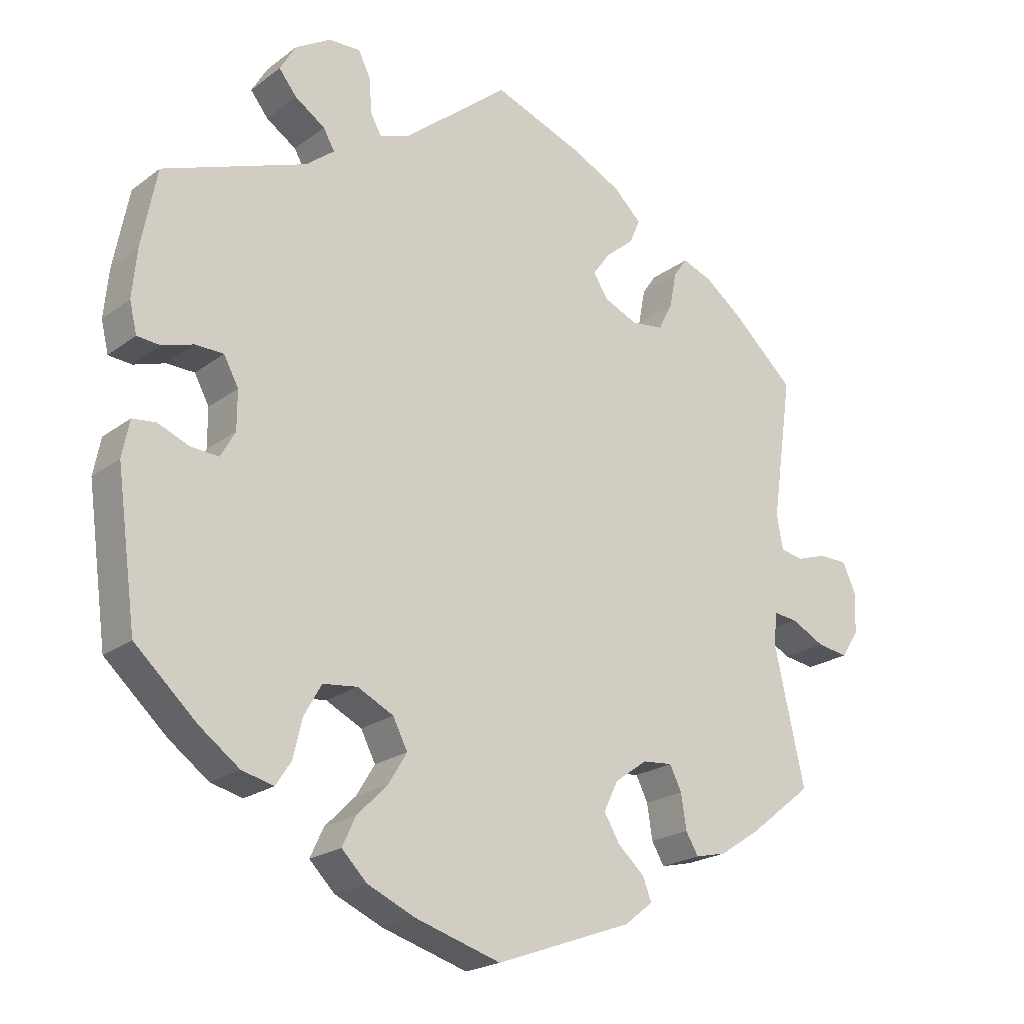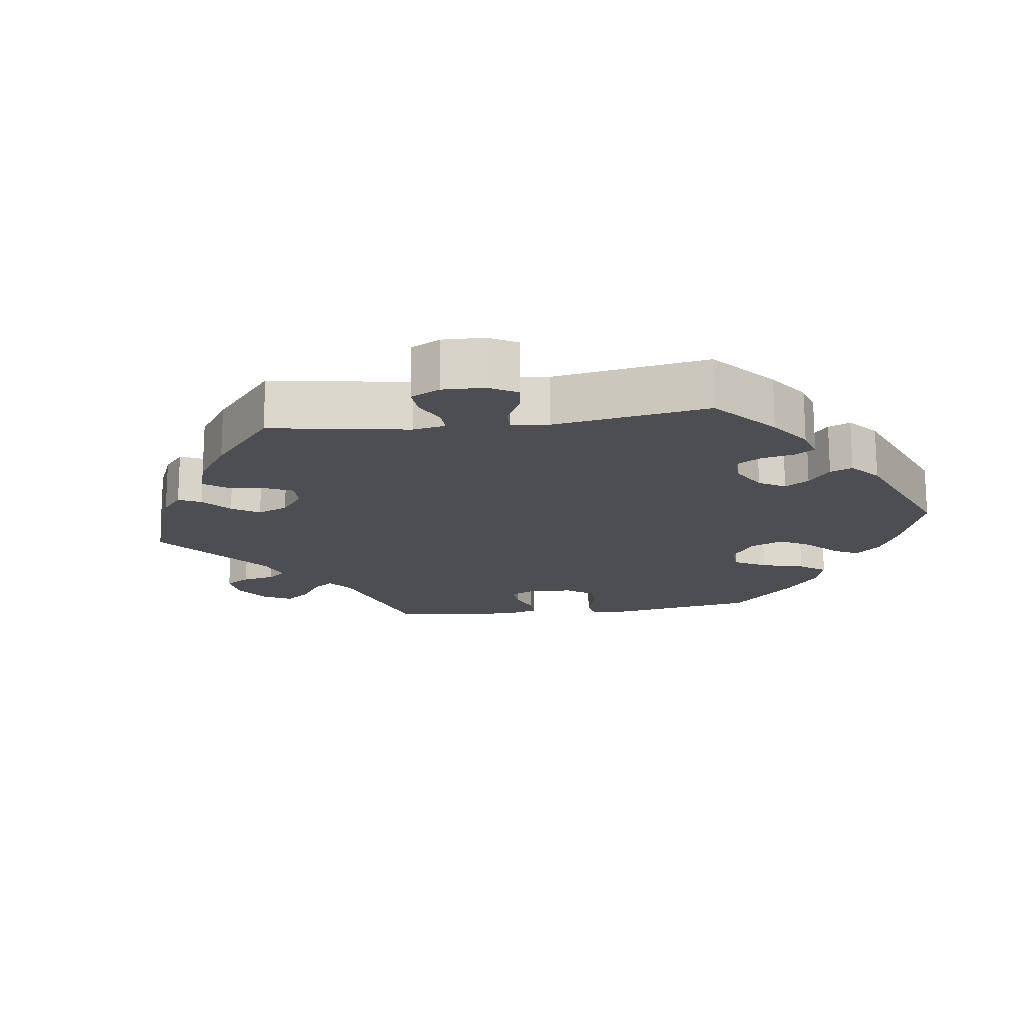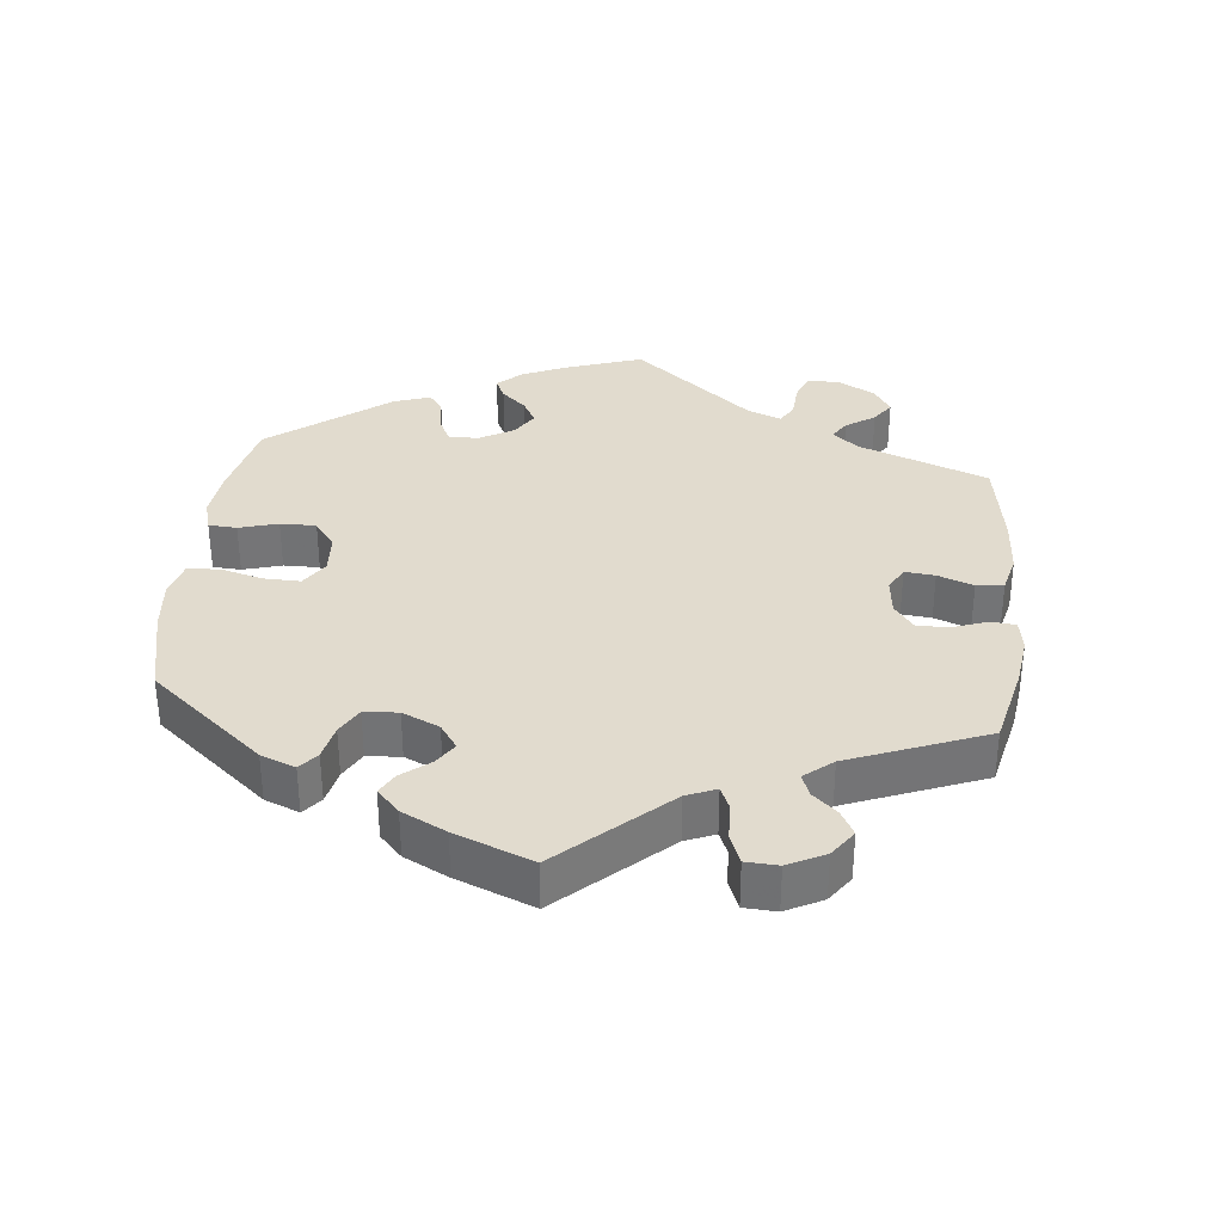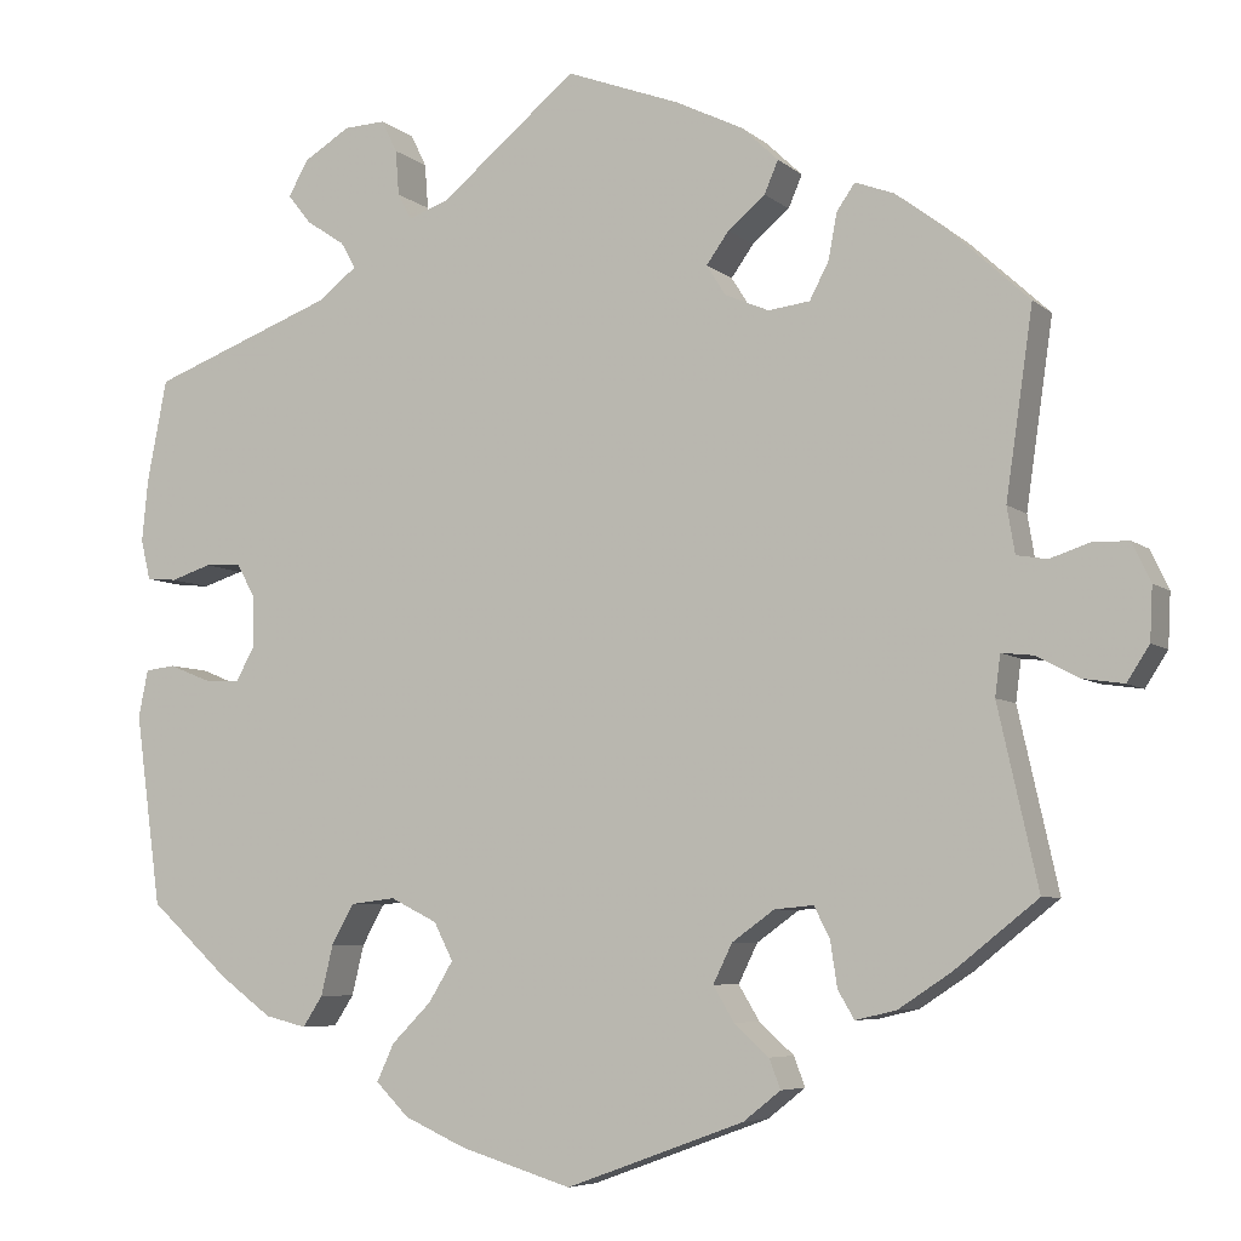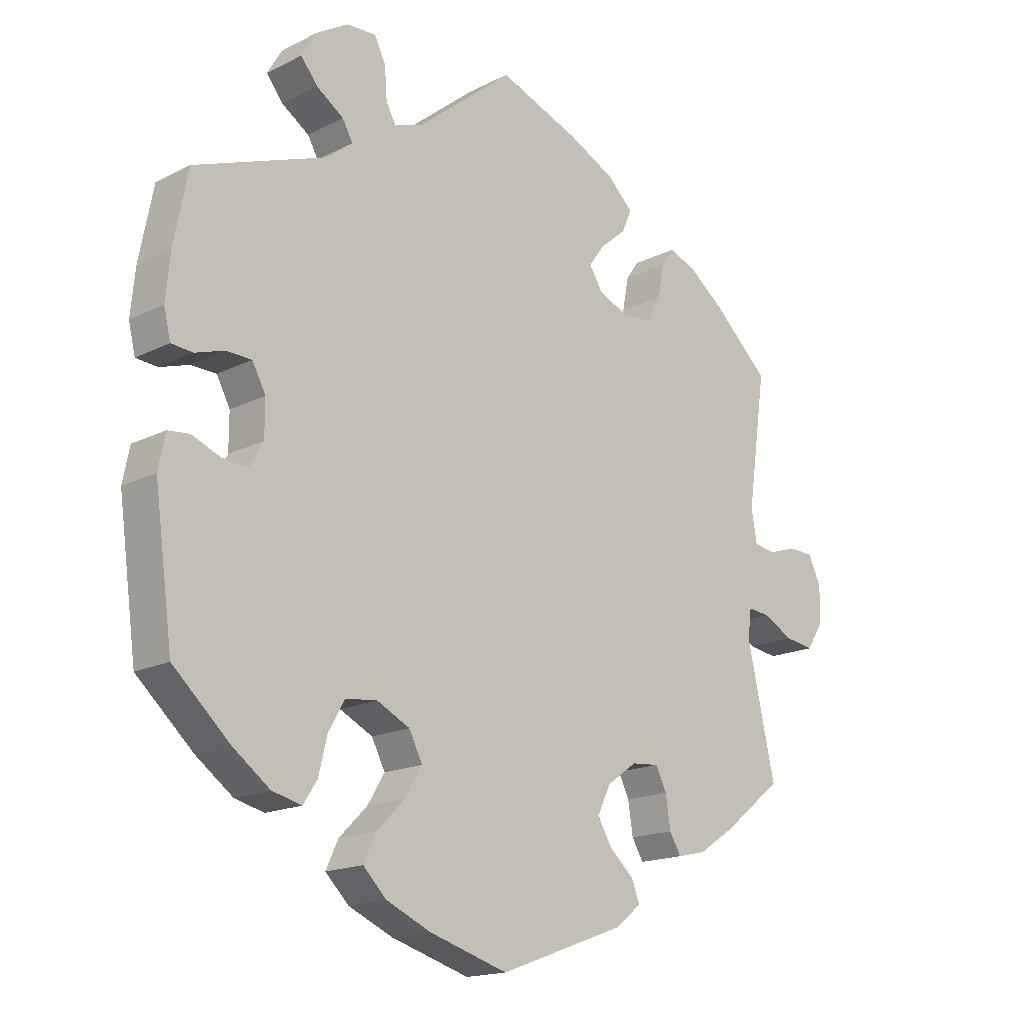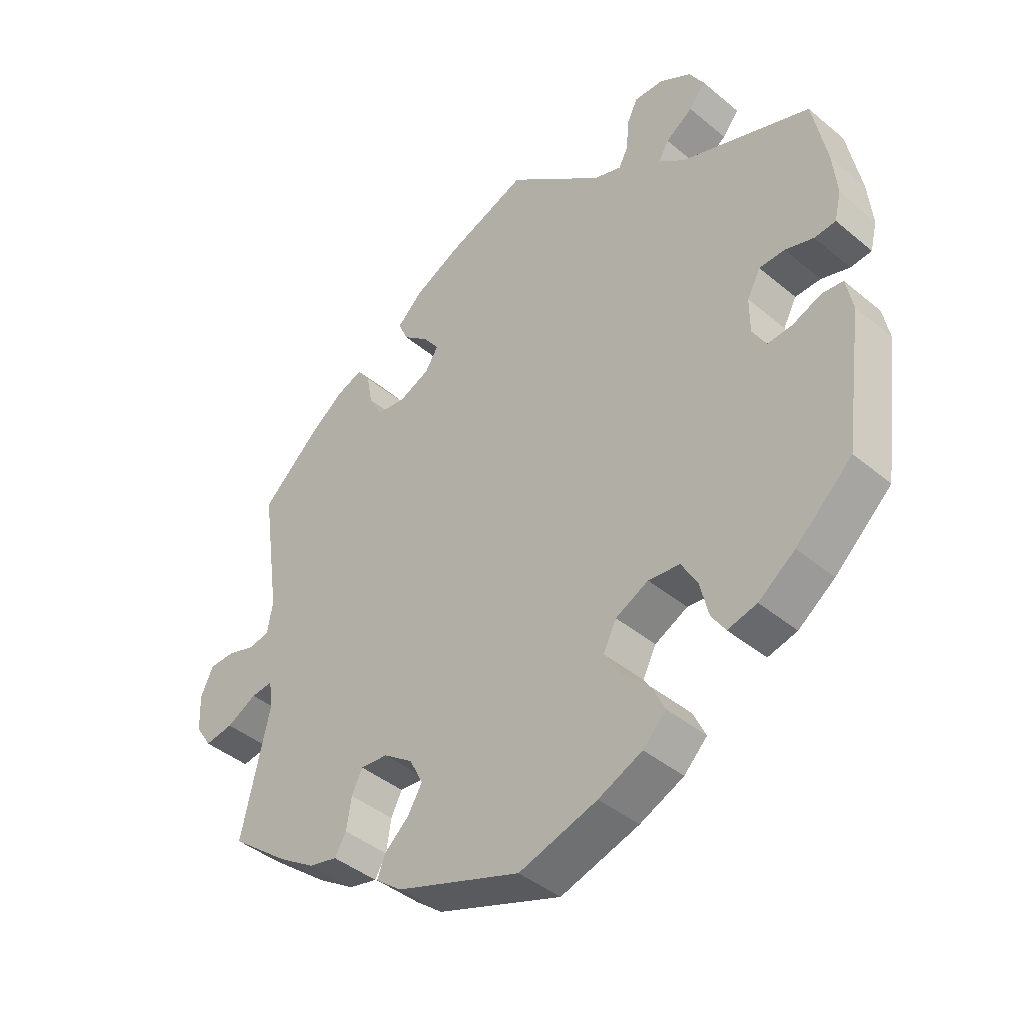
<metadata>
{"format":"obj","ext":"obj","renderer":"f3d","projection":"perspective","resolution":1024,"background":"white","views":[{"elev":-21.4,"azim":142.3,"up":"+Z"},{"elev":-16.7,"azim":37.7,"up":"+Y"},{"elev":33.9,"azim":-114.0,"up":"+Y"},{"elev":-6.2,"azim":-154.8,"up":"+Z"},{"elev":-16.8,"azim":135.5,"up":"+Z"},{"elev":-42.3,"azim":45.2,"up":"+Z"}]}
</metadata>
<code>
v -0.206 0.07 -0.545
v 0.432 0.07 0.085
v 0.336 0.07 -0.451
v 0 0.07 -0.62
v 0.299 0.07 -0.358
v -0.638 0.07 0.051
v -0.386 0.07 0.44
v 0.243 0.07 0.593
v 0.239 0.07 -0.511
v 0.201 0.07 -0.549
v -0.193 0.07 0.419
v 0.567 0.07 0.12
v -0.445 0.07 0.395
v 0.521 0.07 -0.031
v -0.38 0.07 -0.426
v 0.474 0.07 0.086
v 0.41 0.07 -0.014
v -0.314 0.07 -0.405
v -0.243 0.07 -0.321
v -0.249 0.07 -0.511
v -0.537 0.07 -0.31
v 0.173 0.07 -0.422
v 0.279 0.07 0.424
v 0.225 0.07 0.556
v -0.21 0.07 0.532
v -0.537 0.07 0.31
v 0.296 0.07 0.454
v -0.596 0.07 0.052
v 0.145 0.07 -0.376
v -0.189 0.07 0.348
v -0.236 0.07 0.455
v -0.236 0.07 -0.477
v 0.432 0.07 -0.053
v -0.172 0.07 -0.401
v 0.221 0.07 0.504
v -0.24 0.07 0.326
v -0.31 0.07 0.374
v -0.288 0.07 -0.317
v 0.368 0.07 0.518
v -0.288 0.07 0.332
v -0.656 0.07 -0.055
v 0.291 0.07 0.591
v -0.506 0.07 0.096
v -0.491 0.07 -0.105
v 0.219 0.07 -0.468
v -0.167 0.07 0.383
v -0.497 0.07 -0.058
v 0.167 0.07 -0.333
v 0.537 0.07 -0.31
v -0.659 0.07 0.006
v -0.252 0.07 0.492
v -0.194 0.07 -0.356
v -0.583 0.07 -0.088
v -0.196 0.07 -0.441
v 0.129 0.07 -0.581
v -0.63 0.07 -0.095
v -0 0.07 0.62
v 0.221 0.07 -0.306
v 0.41 0.07 0.044
v 0.384 0.07 -0.439
v -0.333 0.07 -0.437
v 0.474 0.07 -0.05
v 0.567 0.07 -0.09
v 0.56 0.07 0.192
v 0.537 0.07 0.31
v 0.322 0.07 0.39
v 0.556 0.07 0.074
v 0.556 0.07 -0.035
v 0.341 0.07 0.484
v 0.444 0.07 -0.395
v 0.273 0.07 -0.312
v 0.521 0.07 0.071
v -0.306 0.07 -0.353
v 0.159 0.07 0.49
v 0.344 0.07 0.559
v -0.533 0.07 -0.062
v 0.205 0.07 0.474
v -0.515 0.07 0.043
v -0.341 0.07 0.457
v -0.133 0.07 0.57
v -0.55 0.07 0.037
v -0.441 0.07 -0.386
v 0.313 0.07 -0.416
v -0.32 0.07 0.427
v -0.206 -0 -0.545
v 0.432 -0 0.085
v 0.336 -0 -0.451
v 0 -0 -0.62
v 0.299 -0 -0.358
v -0.638 -0 0.051
v -0.386 -0 0.44
v 0.243 -0 0.593
v 0.239 -0 -0.511
v 0.201 -0 -0.549
v -0.193 -0 0.419
v 0.567 -0 0.12
v -0.445 -0 0.395
v 0.521 -0 -0.031
v -0.38 -0 -0.426
v 0.474 -0 0.086
v 0.41 -0 -0.014
v -0.314 -0 -0.405
v -0.243 -0 -0.321
v -0.249 -0 -0.511
v -0.537 -0 -0.31
v 0.173 -0 -0.422
v 0.279 -0 0.424
v 0.225 -0 0.556
v -0.21 -0 0.532
v -0.537 -0 0.31
v 0.296 -0 0.454
v -0.596 -0 0.052
v 0.145 -0 -0.376
v -0.189 -0 0.348
v -0.236 -0 0.455
v -0.236 -0 -0.477
v 0.432 -0 -0.053
v -0.172 -0 -0.401
v 0.221 -0 0.504
v -0.24 -0 0.326
v -0.31 -0 0.374
v -0.288 -0 -0.317
v 0.368 -0 0.518
v -0.288 -0 0.332
v -0.656 -0 -0.055
v 0.291 -0 0.591
v -0.506 -0 0.096
v -0.491 -0 -0.105
v 0.219 -0 -0.468
v -0.167 -0 0.383
v -0.497 -0 -0.058
v 0.167 -0 -0.333
v 0.537 -0 -0.31
v -0.659 -0 0.006
v -0.252 -0 0.492
v -0.194 -0 -0.356
v -0.583 -0 -0.088
v -0.196 -0 -0.441
v 0.129 -0 -0.581
v -0.63 -0 -0.095
v -0 -0 0.62
v 0.221 -0 -0.306
v 0.41 -0 0.044
v 0.384 -0 -0.439
v -0.333 -0 -0.437
v 0.474 -0 -0.05
v 0.567 -0 -0.09
v 0.56 -0 0.192
v 0.537 -0 0.31
v 0.322 -0 0.39
v 0.556 -0 0.074
v 0.556 -0 -0.035
v 0.341 -0 0.484
v 0.444 -0 -0.395
v 0.273 -0 -0.312
v 0.521 -0 0.071
v -0.306 -0 -0.353
v 0.159 -0 0.49
v 0.344 -0 0.559
v -0.533 -0 -0.062
v 0.205 -0 0.474
v -0.515 -0 0.043
v -0.341 -0 0.457
v -0.133 -0 0.57
v -0.55 -0 0.037
v -0.441 -0 -0.386
v 0.313 -0 -0.416
v -0.32 -0 0.427
f 80 57 74
f 25 80 74 77
f 11 31 51 25
f 46 11 25 77
f 30 46 77
f 36 30 77
f 7 79 84 37
f 7 37 40
f 43 26 13 7
f 78 43 7 40
f 50 6 28 81
f 50 81 78
f 41 50 78
f 76 53 56 41
f 47 76 41 78
f 15 82 21 44
f 15 44 47
f 73 18 61 15
f 38 73 15 47
f 19 38 47 78
f 1 20 32 54
f 1 54 34
f 4 1 34
f 55 4 34 52
f 22 45 9 10
f 29 22 10 55
f 60 3 83 5
f 60 5 71
f 70 60 71
f 49 70 71
f 63 49 71 58
f 62 14 68 63
f 33 62 63 58
f 12 67 72 16
f 12 16 2
f 66 65 64 12
f 23 66 12 2
f 75 39 69 27
f 75 27 23
f 42 75 23
f 35 24 8 42
f 77 35 42 23
f 36 77 23 2
f 29 55 52 19
f 48 29 19 78
f 17 33 58 48
f 59 17 48 78
f 78 40 36
f 2 59 78 36
f 158 141 164
f 161 158 164 109
f 109 135 115 95
f 161 109 95 130
f 161 130 114
f 161 114 120
f 121 168 163 91
f 124 121 91
f 91 97 110 127
f 124 91 127 162
f 165 112 90 134
f 162 165 134
f 162 134 125
f 125 140 137 160
f 162 125 160 131
f 128 105 166 99
f 131 128 99
f 99 145 102 157
f 131 99 157 122
f 162 131 122 103
f 138 116 104 85
f 118 138 85
f 118 85 88
f 136 118 88 139
f 94 93 129 106
f 139 94 106 113
f 89 167 87 144
f 155 89 144
f 155 144 154
f 155 154 133
f 142 155 133 147
f 147 152 98 146
f 142 147 146 117
f 100 156 151 96
f 86 100 96
f 96 148 149 150
f 86 96 150 107
f 111 153 123 159
f 107 111 159
f 107 159 126
f 126 92 108 119
f 107 126 119 161
f 86 107 161 120
f 103 136 139 113
f 162 103 113 132
f 132 142 117 101
f 162 132 101 143
f 120 124 162
f 120 162 143 86
f 74 158 161 77
f 77 161 119 35
f 35 119 108 24
f 24 108 92 8
f 8 92 126 42
f 42 126 159 75
f 75 159 123 39
f 39 123 153 69
f 69 153 111 27
f 27 111 107 23
f 23 107 150 66
f 66 150 149 65
f 65 149 148 64
f 64 148 96 12
f 12 96 151 67
f 67 151 156 72
f 72 156 100 16
f 16 100 86 2
f 2 86 143 59
f 59 143 101 17
f 17 101 117 33
f 33 117 146 62
f 62 146 98 14
f 14 98 152 68
f 68 152 147 63
f 63 147 133 49
f 49 133 154 70
f 70 154 144 60
f 60 144 87 3
f 3 87 167 83
f 83 167 89 5
f 5 89 155 71
f 71 155 142 58
f 58 142 132 48
f 48 132 113 29
f 29 113 106 22
f 22 106 129 45
f 45 129 93 9
f 9 93 94 10
f 10 94 139 55
f 55 139 88 4
f 4 88 85 1
f 1 85 104 20
f 20 104 116 32
f 32 116 138 54
f 54 138 118 34
f 34 118 136 52
f 52 136 103 19
f 19 103 122 38
f 38 122 157 73
f 73 157 102 18
f 18 102 145 61
f 61 145 99 15
f 15 99 166 82
f 82 166 105 21
f 21 105 128 44
f 44 128 131 47
f 47 131 160 76
f 76 160 137 53
f 53 137 140 56
f 56 140 125 41
f 41 125 134 50
f 50 134 90 6
f 6 90 112 28
f 28 112 165 81
f 81 165 162 78
f 78 162 127 43
f 43 127 110 26
f 26 110 97 13
f 13 97 91 7
f 7 91 163 79
f 79 163 168 84
f 84 168 121 37
f 37 121 124 40
f 40 124 120 36
f 36 120 114 30
f 30 114 130 46
f 46 130 95 11
f 11 95 115 31
f 31 115 135 51
f 51 135 109 25
f 25 109 164 80
f 80 164 141 57
f 57 141 158 74

</code>
